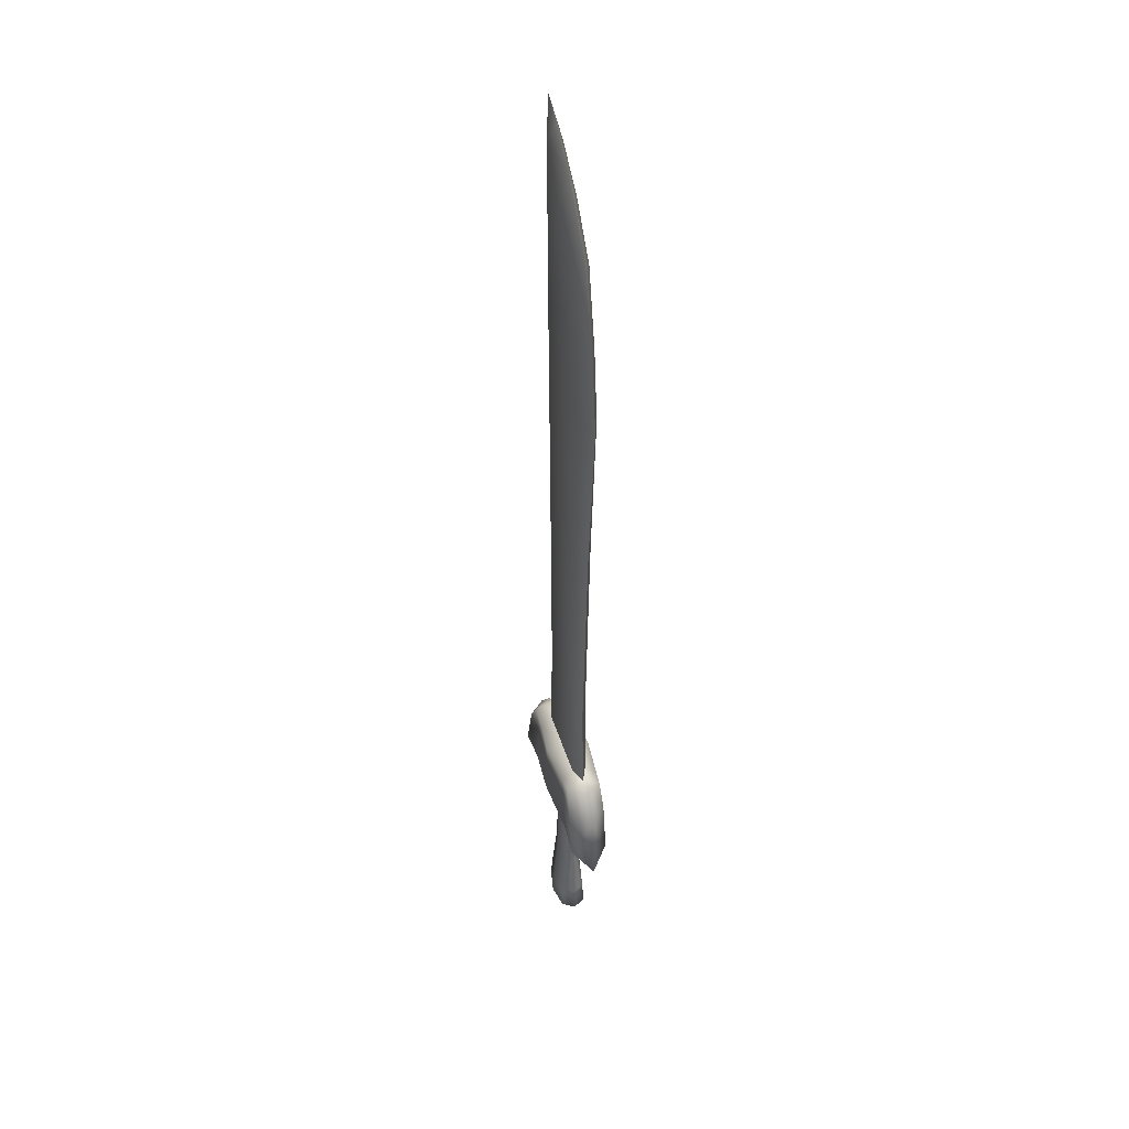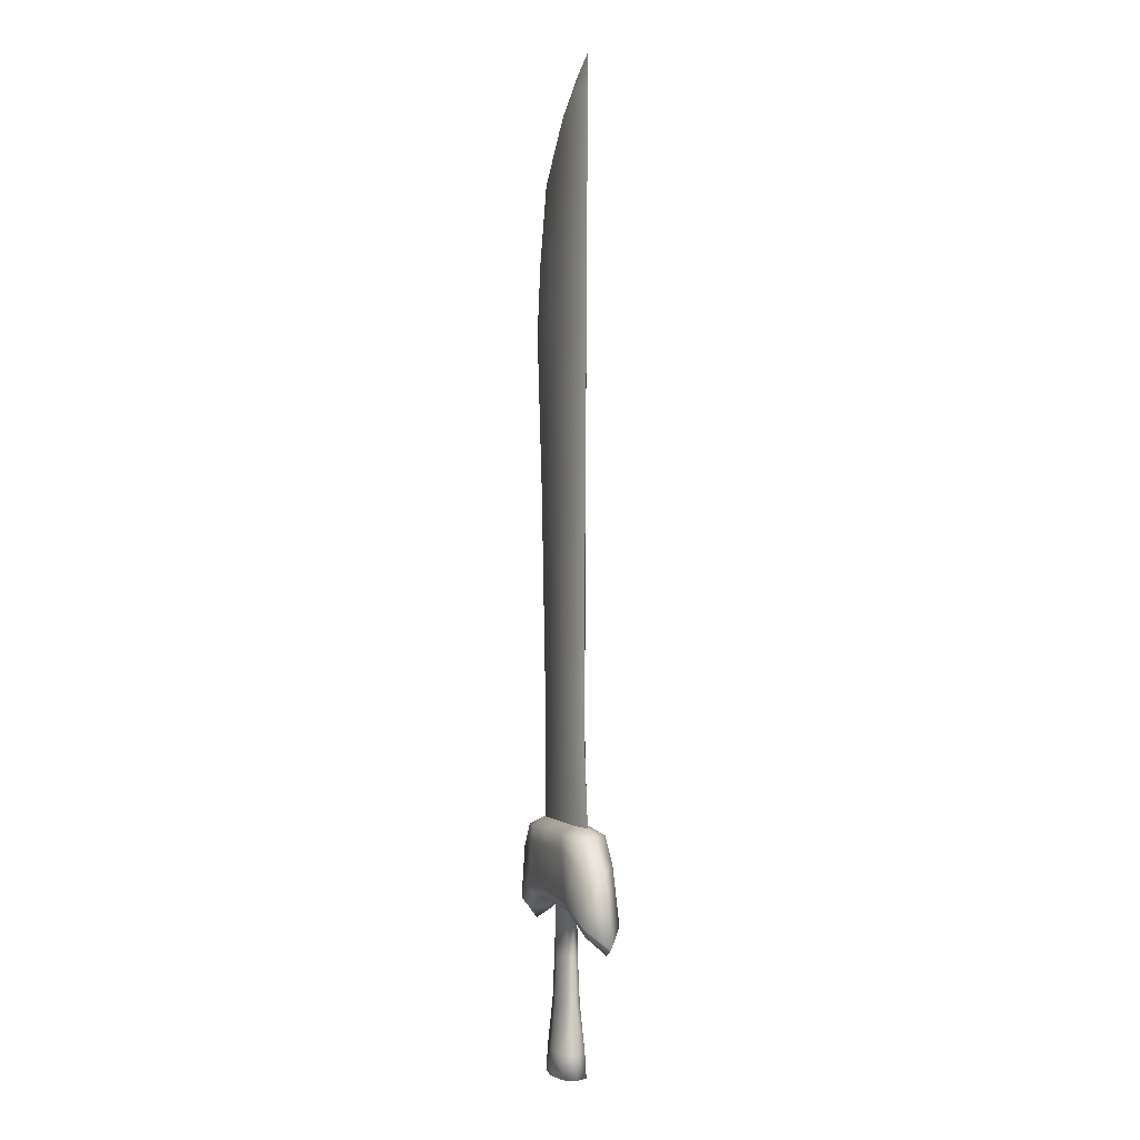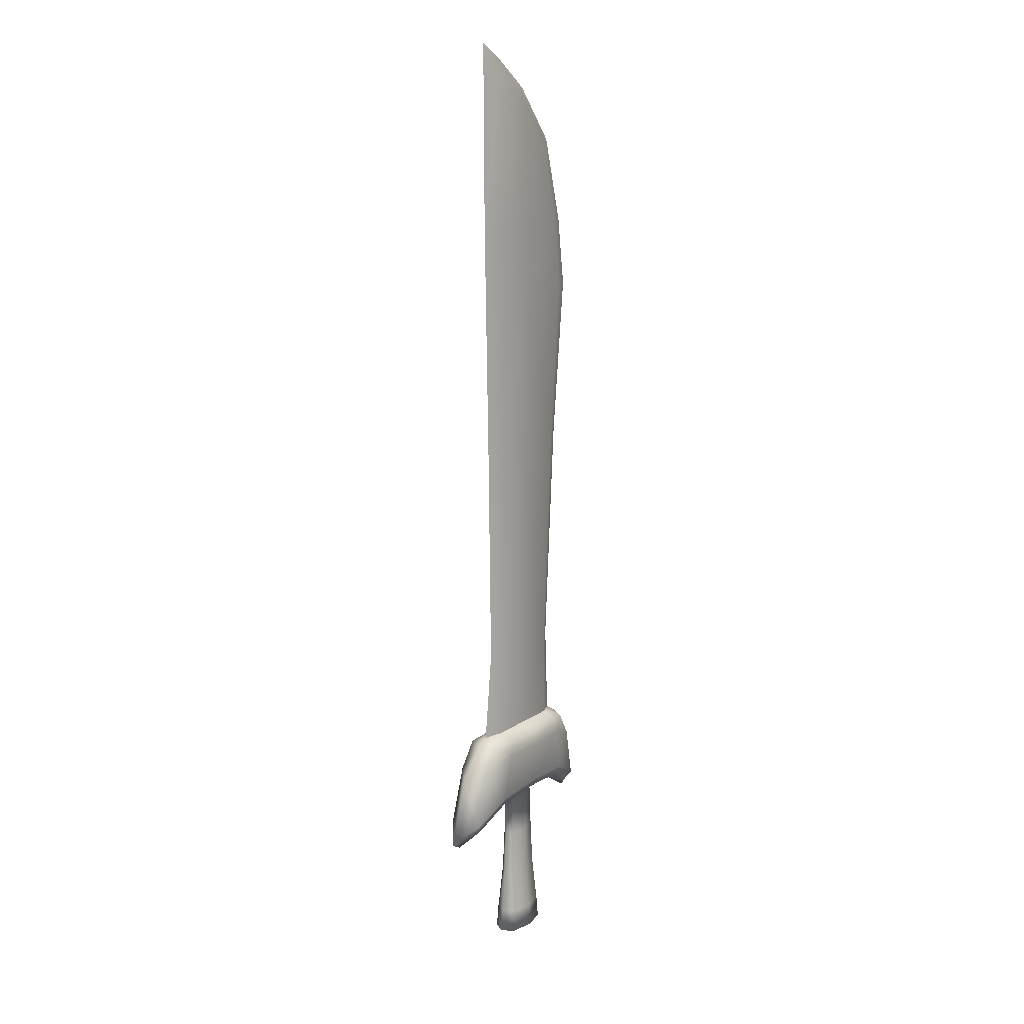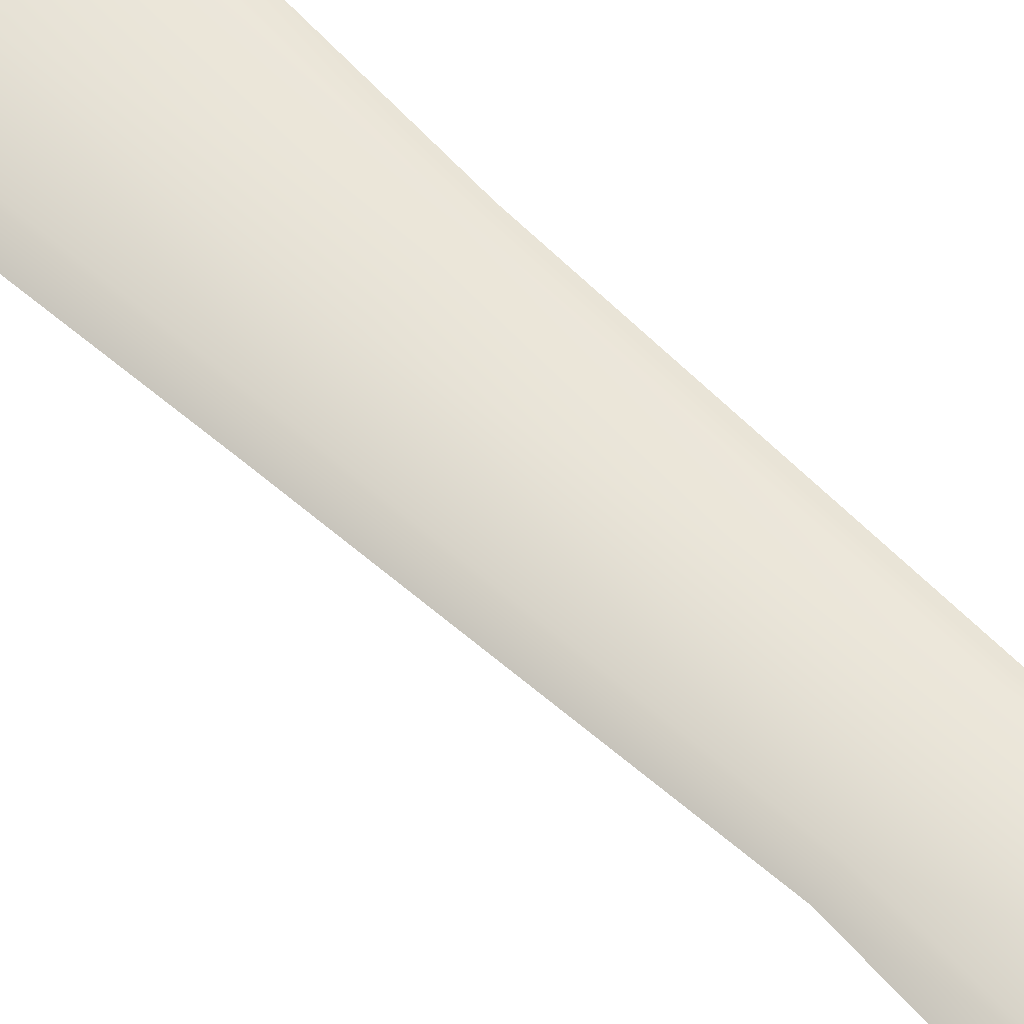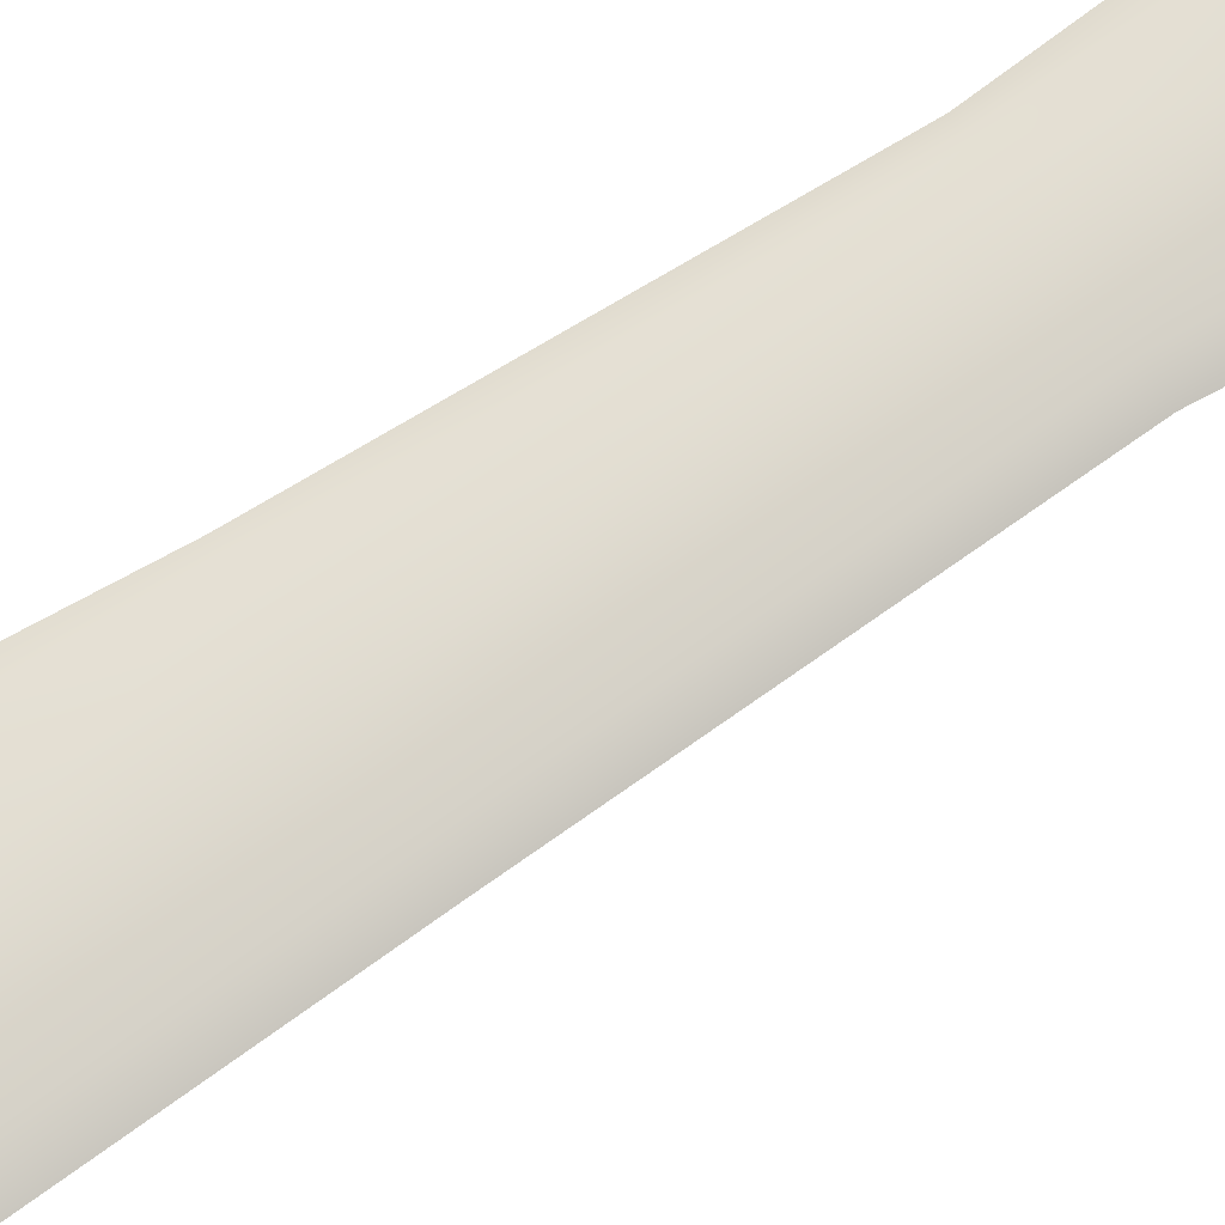
<metadata>
{"format":"obj","ext":"obj","renderer":"f3d","projection":"perspective","resolution":1024,"background":"white","views":[{"elev":42.7,"azim":73.7,"up":"+Y"},{"elev":-0.5,"azim":-110.0,"up":"+Y"},{"elev":15.0,"azim":-54.3,"up":"+Y"},{"elev":65.5,"azim":-48.8,"up":"+Z"},{"elev":71.4,"azim":-124.8,"up":"+Z"}]}
</metadata>
<code>
o Sword_005_Low_Poly_Cube.005
v 0 0.9447 0.3104
v 0.3156 -2.048 0.1652
v 0.225 0.2549 0.2397
v 0.955 0.83 0.2502
v 0.9785 -0.007581 0.1727
v 0.2108 0.2563 0.06748
v 0.2364 -0.4642 0.07583
v 0.2534 -1.078 0.09633
v 0.29 -1.725 0.154
v 0.7916 1.156 0.2338
v 0.7086 5.572 0.09052
v 0.02264 5.572 0.09052
v 0 1.156 0.3021
v 0.6129 1.156 0.2502
v 0.7294 0.1783 0.1727
v 0.6707 0.9144 0.258
v 0.5696 1.266 0.09052
v 0 1.266 0.09052
v -0.001693 2.481 0.09052
v 0.5467 2.481 0.09052
v 0 0.394 0.3242
v 1.082 0.1217 0.2502
v 0.773 0.3203 0.2605
v -0.3156 -2.048 0.1652
v -0.2371 0.2478 0.2397
v 0 -2.048 0.2258
v 0 0.2653 0.251
v -1.058 0.8054 0.2434
v -1.198 -0.06254 0.1727
v -0.2154 0.2536 0.06748
v -0.2365 -0.4642 0.0753
v -0.2534 -1.078 0.09633
v -0.29 -1.725 0.154
v -0.000851 0.2571 0.148
v -3.3e-05 -0.4642 0.1415
v 0 -1.078 0.1572
v 0 -1.725 0.2135
v -0.8168 1.156 0.2375
v -0.4883 5.572 0.09052
v -0.4824 1.156 0.2502
v -0.6093 0.1876 0.2042
v -0.5214 0.9331 0.2645
v -0.5465 1.266 0.09052
v -0.456 2.481 0.09052
v -1.301 0.06696 0.2405
v -0.6811 0.2979 0.2634
v -0.5458 10.72 0.09052
v 0.0168 10.31 0.09052
v 0.5314 9.7 0.09052
v 0.7714 8.701 0.09052
v -0.5364 8.701 0.09052
v 0.02299 8.701 0.09052
v 0.8948 7.752 0.09052
v -0.5218 7.752 0.09052
v 0.04422 7.752 0.09052
v 0 0.9447 -0.3104
v 0.3156 -2.048 -0.1652
v 0.225 0.2549 -0.2397
v 0.955 0.83 -0.2502
v 0.9785 -0.007581 -0.1727
v 0.2108 0.2563 -0.06748
v 0.2364 -0.4642 -0.07583
v 0.2534 -1.078 -0.09633
v 0.29 -1.725 -0.154
v 0.7916 1.156 -0.2338
v 0.7086 5.572 -0.09052
v 0.02264 5.572 -0.09052
v 0 1.156 -0.3021
v 0.6129 1.156 -0.2502
v 0.7294 0.1783 -0.1727
v 0.6707 0.9144 -0.258
v 0.5696 1.266 -0.09052
v 0 1.266 -0.09052
v -0.001693 2.481 -0.09052
v 0.5467 2.481 -0.09052
v 0 0.394 -0.3242
v 1.082 0.1217 -0.2502
v 0.773 0.3203 -0.2605
v -0.3156 -2.048 -0.1652
v -0.2371 0.2478 -0.2397
v 0 -2.048 -0.2258
v 0 0.2653 -0.251
v -1.058 0.8054 -0.2434
v -1.198 -0.06254 -0.1727
v -0.2154 0.2536 -0.06748
v -0.2365 -0.4642 -0.0753
v -0.2534 -1.078 -0.09633
v -0.29 -1.725 -0.154
v -0.000851 0.2571 -0.148
v -3.3e-05 -0.4642 -0.1415
v 0 -1.078 -0.1572
v 0 -1.725 -0.2135
v -0.8168 1.156 -0.2375
v -0.4883 5.572 -0.09052
v -0.4824 1.156 -0.2502
v -0.6093 0.1876 -0.2042
v -0.5214 0.9331 -0.2645
v -0.5465 1.266 -0.09052
v -0.456 2.481 -0.09052
v -1.301 0.06696 -0.2405
v -0.6811 0.2979 -0.2634
v -0.5458 10.72 -0.09052
v 0.0168 10.31 -0.09052
v 0.5314 9.7 -0.09052
v 0.7714 8.701 -0.09052
v -0.5364 8.701 -0.09052
v 0.02299 8.701 -0.09052
v 0.8948 7.752 -0.09052
v -0.5218 7.752 -0.09052
v 0.04422 7.752 -0.09052
v 0.3344 -1.078 0
v -0.3344 -1.078 0
v 0.9093 5.572 0
v 0.9405 1.156 0
v 0.4165 -2.048 0
v 0.3735 0.2319 0
v 1.196 0.7685 0
v 1.186 -0.1839 0
v 0.3828 -1.725 0
v 0.2972 -0.4642 0
v 0.2736 0.2235 0
v 0.7294 0.1806 0
v 0.7813 1.257 0
v 0.7213 2.481 0
v 1.336 -0.08612 0
v -0.7185 5.572 0
v -0.9838 1.15 0
v -0.4165 -2.048 0
v -0.4217 0.2153 0
v 0 -2.048 0
v -1.345 0.7307 0
v -1.466 -0.2539 0
v -0.3828 -1.725 0
v -0.3012 -0.4642 0
v -0.3051 0.2153 0
v -0.6093 0.1942 0
v -0.8102 1.252 0
v -0.6723 2.481 0
v -1.631 -0.1601 0
v -0.4481 10.96 0
v 0.09723 10.56 0
v -0.7999 11.16 0
v 0.6839 9.838 0
v 1.001 8.701 0
v -0.8006 10.72 0
v -0.7872 8.701 0
v 1.134 7.752 0
v -0.7663 7.752 0
v -1.189 -0.07902 0
v 0.979 -0.006418 0
f 130 2 26
f 116 6 121
f 15 22 23
f 9 26 2
f 8 37 9
f 7 36 8
f 119 2 115
f 111 9 119
f 120 8 111
f 16 10 14
f 4 114 10
f 5 150 118
f 116 15 3
f 1 14 13
f 3 23 21
f 13 17 18
f 14 10 17
f 10 123 17
f 22 117 4
f 5 125 22
f 21 16 1
f 27 3 21
f 3 34 6
f 130 24 128
f 135 25 129
f 46 29 41
f 26 33 24
f 37 32 33
f 36 31 32
f 6 35 7
f 24 133 128
f 33 112 133
f 32 134 112
f 121 7 120
f 23 4 16
f 42 38 28
f 28 127 131
f 29 132 149
f 41 129 25
f 1 40 42
f 46 25 21
f 18 40 13
f 40 43 38
f 38 137 127
f 45 131 139
f 45 132 29
f 42 21 1
f 27 21 25
f 34 25 30
f 35 30 31
f 31 135 134
f 28 46 42
f 29 136 41
f 15 150 5
f 130 57 115
f 61 116 121
f 77 70 78
f 81 64 57
f 92 63 64
f 91 62 63
f 57 119 115
f 64 111 119
f 63 120 111
f 71 65 59
f 59 114 117
f 60 118 150
f 70 116 58
f 56 69 71
f 78 58 76
f 68 72 69
f 69 72 65
f 65 123 114
f 77 117 125
f 60 125 118
f 71 76 56
f 82 76 58
f 89 58 61
f 130 79 81
f 135 80 85
f 101 84 100
f 88 81 79
f 87 92 88
f 86 91 87
f 90 61 62
f 133 79 128
f 112 88 133
f 134 87 112
f 62 121 120
f 59 78 71
f 97 93 95
f 83 127 93
f 84 149 132
f 129 96 80
f 56 95 68
f 80 101 76
f 95 73 68
f 95 93 98
f 93 137 98
f 100 131 83
f 132 100 84
f 76 97 56
f 82 80 76
f 80 89 85
f 85 90 86
f 135 86 134
f 101 83 97
f 136 84 96
f 70 150 122
f 130 115 2
f 116 3 6
f 15 5 22
f 9 37 26
f 8 36 37
f 7 35 36
f 119 9 2
f 111 8 9
f 120 7 8
f 16 4 10
f 4 117 114
f 116 122 15
f 1 16 14
f 3 15 23
f 13 14 17
f 10 114 123
f 22 125 117
f 5 118 125
f 21 23 16
f 3 27 34
f 130 26 24
f 135 30 25
f 46 45 29
f 26 37 33
f 37 36 32
f 36 35 31
f 6 34 35
f 24 33 133
f 33 32 112
f 32 31 134
f 121 6 7
f 23 22 4
f 42 40 38
f 28 38 127
f 41 136 129
f 1 13 40
f 46 41 25
f 18 43 40
f 38 43 137
f 45 28 131
f 45 139 132
f 42 46 21
f 34 27 25
f 35 34 30
f 31 30 135
f 28 45 46
f 29 149 136
f 15 122 150
f 130 81 57
f 61 58 116
f 77 60 70
f 81 92 64
f 92 91 63
f 91 90 62
f 57 64 119
f 64 63 111
f 63 62 120
f 71 69 65
f 59 65 114
f 70 122 116
f 56 68 69
f 78 70 58
f 68 73 72
f 65 72 123
f 77 59 117
f 60 77 125
f 71 78 76
f 89 82 58
f 130 128 79
f 135 129 80
f 101 96 84
f 88 92 81
f 87 91 92
f 86 90 91
f 90 89 61
f 133 88 79
f 112 87 88
f 134 86 87
f 62 61 121
f 59 77 78
f 97 83 93
f 83 131 127
f 129 136 96
f 56 97 95
f 80 96 101
f 95 98 73
f 93 127 137
f 100 139 131
f 132 139 100
f 76 101 97
f 80 82 89
f 85 89 90
f 135 85 86
f 101 100 83
f 136 149 84
f 70 60 150
f 20 12 19
f 39 138 44
f 18 20 19
f 17 124 20
f 144 53 147
f 52 54 55
f 12 44 19
f 18 44 43
f 43 138 137
f 51 148 54
f 49 144 143
f 48 143 141
f 141 47 48
f 47 140 142
f 145 47 142
f 52 50 49
f 51 48 47
f 146 47 145
f 50 55 53
f 124 11 20
f 11 55 12
f 54 126 39
f 55 39 12
f 113 53 11
f 49 48 52
f 20 11 12
f 39 126 138
f 18 17 20
f 17 123 124
f 144 50 53
f 52 51 54
f 12 39 44
f 18 19 44
f 43 44 138
f 51 146 148
f 49 50 144
f 48 49 143
f 141 140 47
f 51 52 48
f 146 51 47
f 50 52 55
f 124 113 11
f 11 53 55
f 54 148 126
f 55 54 39
f 113 147 53
f 67 75 74
f 94 138 126
f 73 75 72
f 72 124 123
f 108 144 147
f 109 107 110
f 99 67 74
f 73 99 74
f 98 138 99
f 148 106 109
f 104 144 105
f 103 143 104
f 102 141 103
f 102 142 140
f 145 142 102
f 107 104 105
f 106 103 107
f 146 102 106
f 110 105 108
f 124 66 113
f 66 110 108
f 126 109 94
f 94 110 67
f 113 108 147
f 104 107 103
f 67 66 75
f 94 99 138
f 73 74 75
f 72 75 124
f 108 105 144
f 109 106 107
f 99 94 67
f 73 98 99
f 98 137 138
f 148 146 106
f 104 143 144
f 103 141 143
f 102 140 141
f 106 102 103
f 146 145 102
f 110 107 105
f 124 75 66
f 66 67 110
f 126 148 109
f 94 109 110
f 113 66 108

</code>
